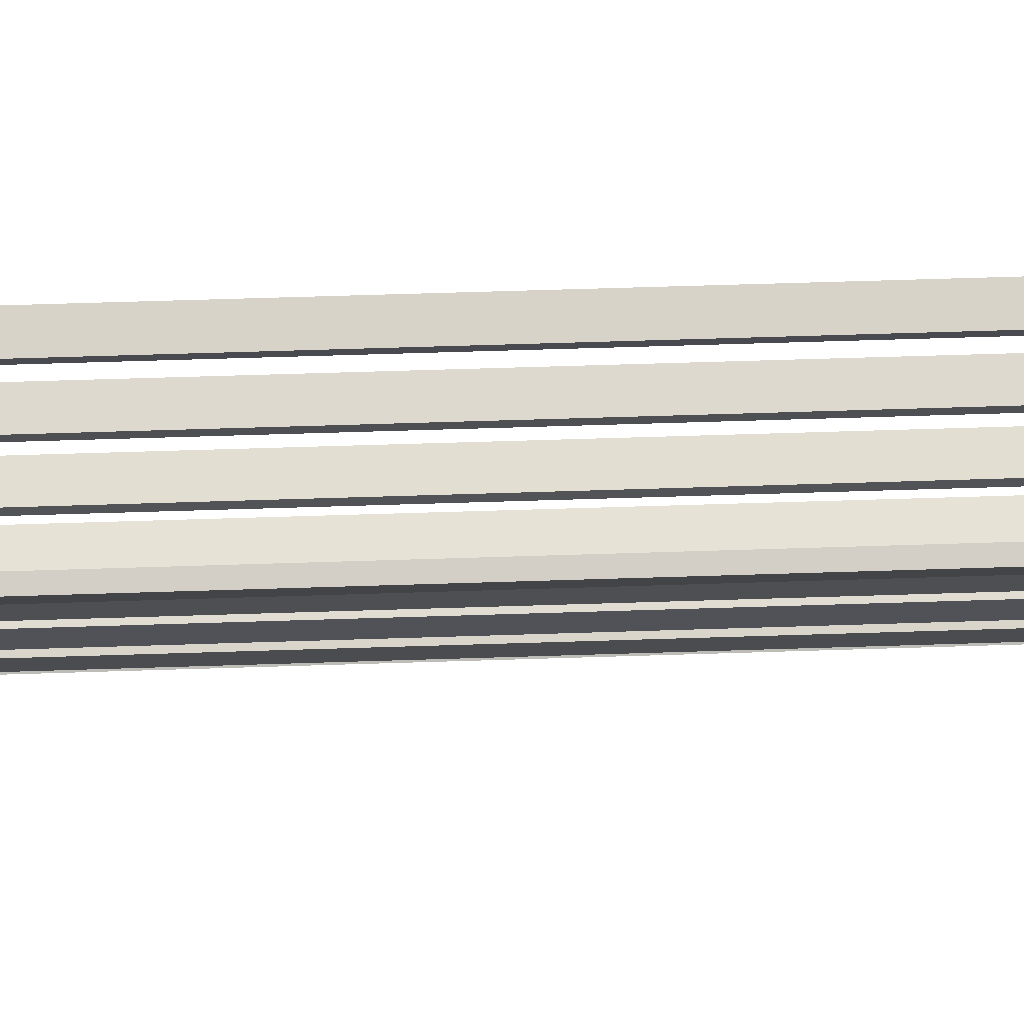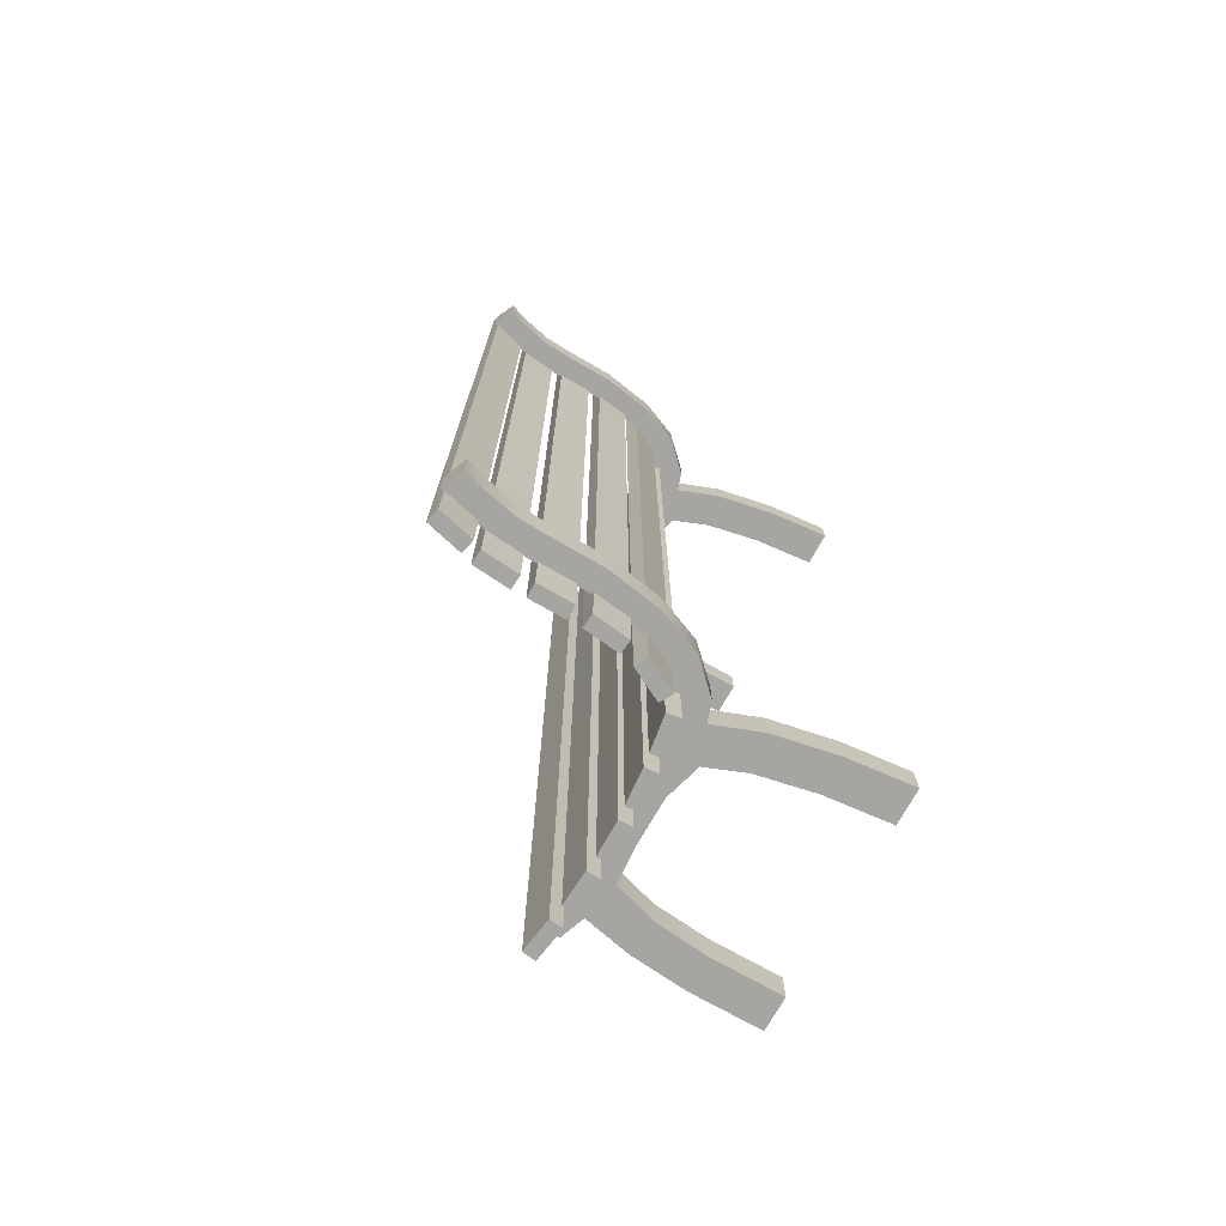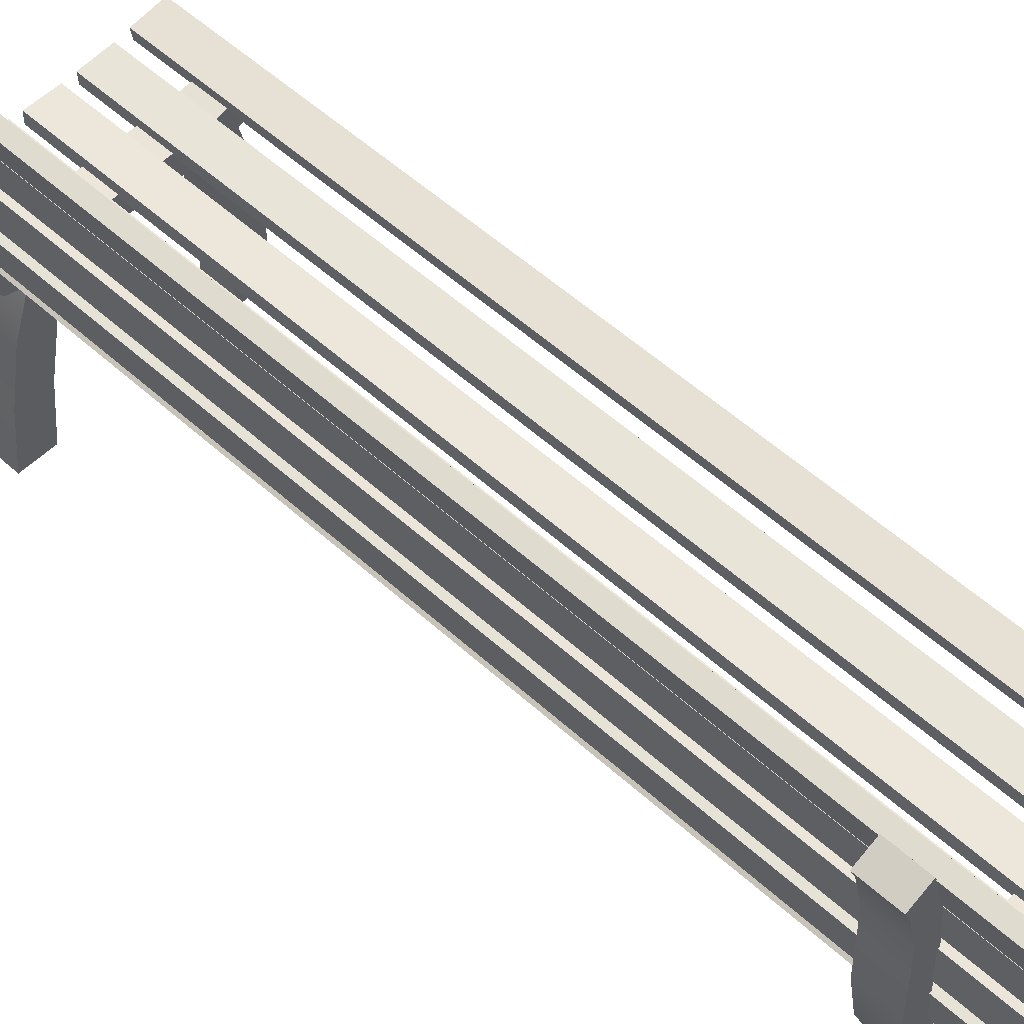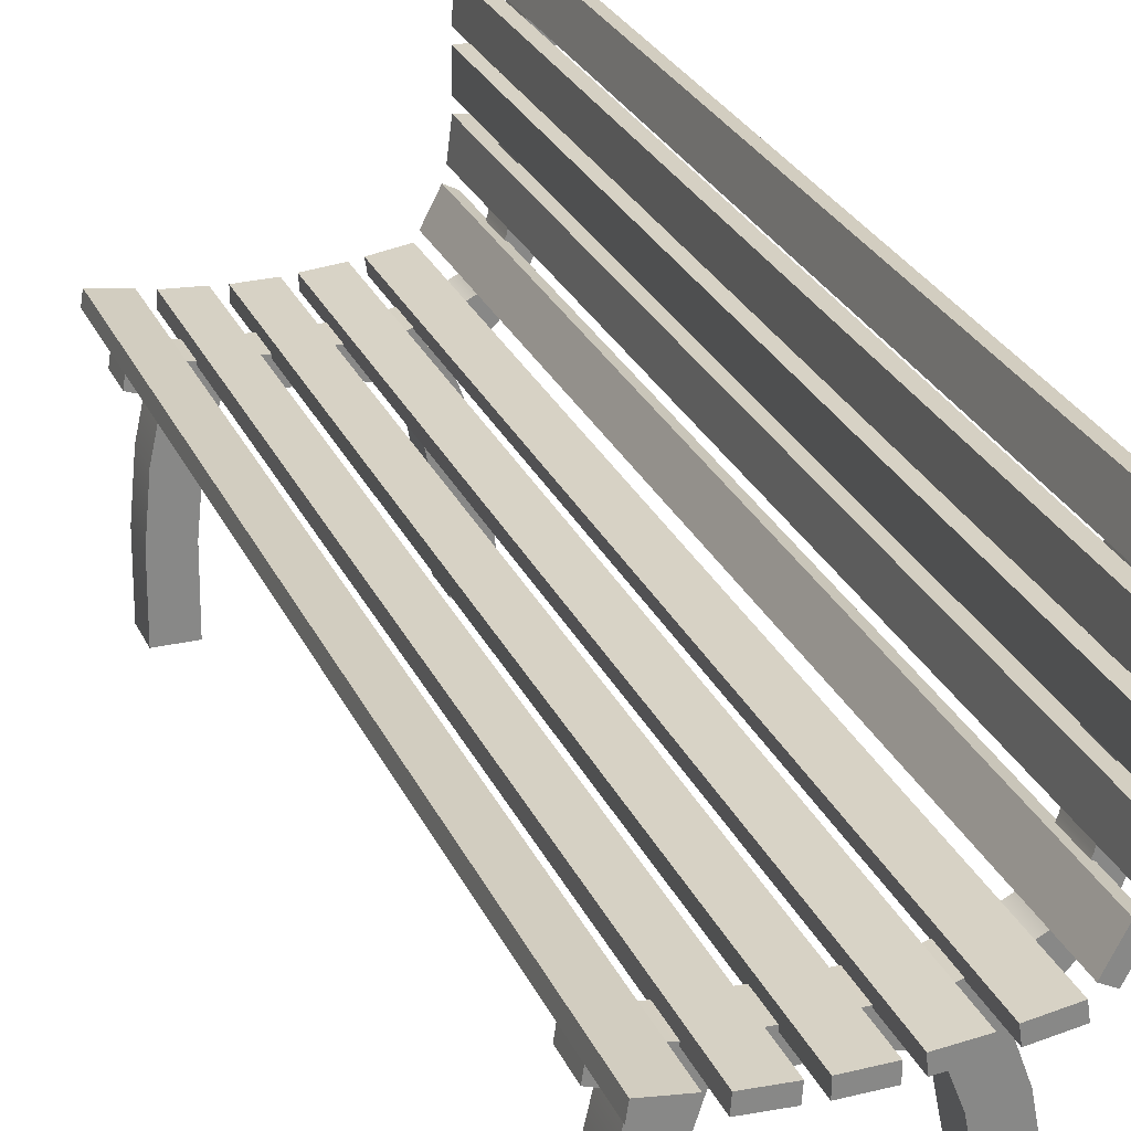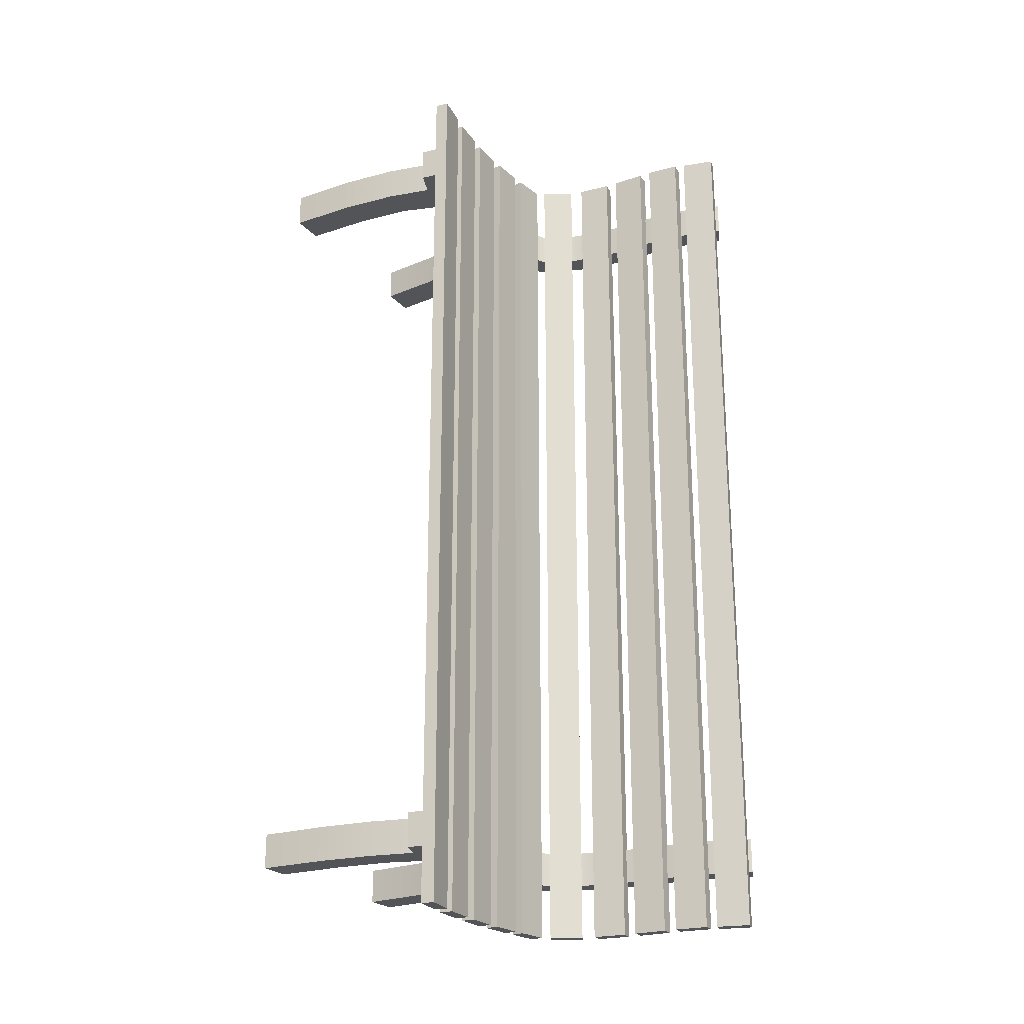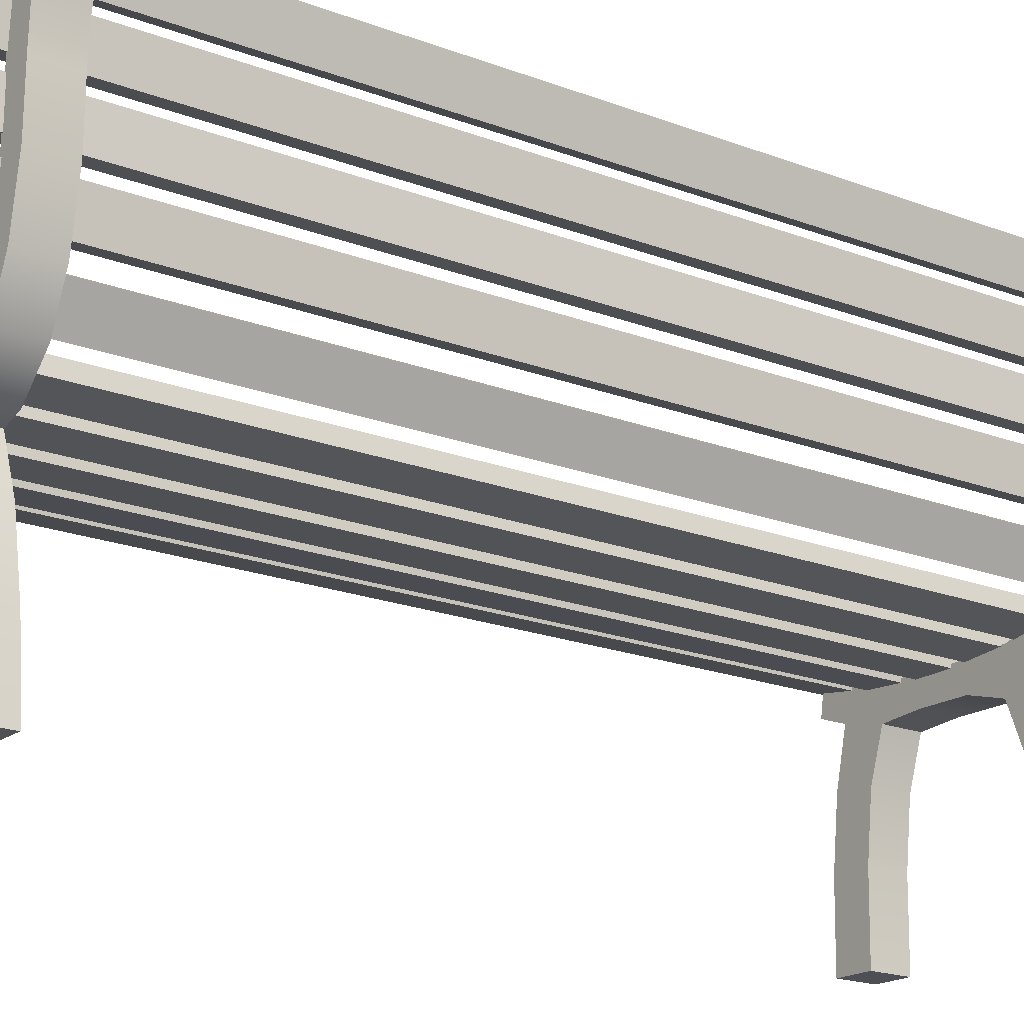
<metadata>
{"format":"obj","ext":"obj","renderer":"f3d","projection":"perspective","resolution":1024,"background":"white","views":[{"elev":67.5,"azim":-91.8,"up":"+Y"},{"elev":-73.6,"azim":-118.9,"up":"+Z"},{"elev":53.8,"azim":-45.9,"up":"+Y"},{"elev":27.5,"azim":159.2,"up":"+Y"},{"elev":-23.3,"azim":119.9,"up":"+Z"},{"elev":-18.8,"azim":-126.5,"up":"+Y"}]}
</metadata>
<code>
o Cube
v 0.1155 0.4373 -1.191
v 0.1155 0.4713 -1.191
v 0.1155 0.4373 1.191
v 0.1155 0.4713 1.191
v 0.02839 0.4373 -1.191
v 0.02839 0.4713 -1.191
v 0.02839 0.4373 1.191
v 0.02839 0.4713 1.191
f 1 2 4 3
f 3 4 8 7
f 7 8 6 5
f 5 6 2 1
f 3 7 5 1
f 8 4 2 6
o Cube.001
v 0.1519 0.4402 1.191
v 0.1495 0.4741 1.191
v 0.1519 0.4402 -1.191
v 0.1495 0.4741 -1.191
v 0.2388 0.4465 1.191
v 0.2363 0.4804 1.191
v 0.2388 0.4465 -1.191
v 0.2363 0.4804 -1.191
f 9 10 12 11
f 11 12 16 15
f 15 16 14 13
f 13 14 10 9
f 11 15 13 9
f 16 12 10 14
o Cube.002
v 0.2727 0.4884 -1.191
v 0.278 0.4548 -1.191
v 0.2727 0.4884 1.191
v 0.278 0.4548 1.191
v 0.3588 0.5019 -1.191
v 0.364 0.4683 -1.191
v 0.3588 0.5019 1.191
v 0.364 0.4683 1.191
f 17 18 20 19
f 19 20 24 23
f 23 24 22 21
f 21 22 18 17
f 19 23 21 17
f 24 20 18 22
o Cube.003
v -0.091 0.4467 1.191
v -0.08836 0.4806 1.191
v -0.091 0.4467 -1.191
v -0.08836 0.4806 -1.191
v -0.004166 0.44 1.191
v -0.001526 0.4739 1.191
v -0.004166 0.44 -1.191
v -0.001526 0.4739 -1.191
f 25 26 28 27
f 27 28 32 31
f 31 32 30 29
f 29 30 26 25
f 27 31 29 25
f 32 28 26 30
o Cube.004
v -0.1169 0.4849 1.191
v -0.1218 0.4513 1.191
v -0.1169 0.4849 -1.191
v -0.1218 0.4513 -1.191
v -0.2031 0.4974 1.191
v -0.208 0.4637 1.191
v -0.2031 0.4974 -1.191
v -0.208 0.4637 -1.191
f 33 34 36 35
f 35 36 40 39
f 39 40 38 37
f 37 38 34 33
f 35 39 37 33
f 40 36 34 38
o Cube.005
v -0.2432 0.502 -1.191
v -0.2132 0.5179 -1.191
v -0.2432 0.502 1.191
v -0.2132 0.5179 1.191
v -0.284 0.579 -1.191
v -0.254 0.5949 -1.191
v -0.284 0.579 1.191
v -0.254 0.5949 1.191
f 41 42 44 43
f 43 44 48 47
f 47 48 46 45
f 45 46 42 41
f 43 47 45 41
f 48 44 42 46
o Cube.006
v -0.2732 0.714 -1.191
v -0.3069 0.7098 -1.191
v -0.2732 0.714 1.191
v -0.3069 0.7098 1.191
v -0.2624 0.6276 -1.191
v -0.2961 0.6233 -1.191
v -0.2624 0.6276 1.191
v -0.2961 0.6233 1.191
f 49 50 52 51
f 51 52 56 55
f 55 56 54 53
f 53 54 50 49
f 51 55 53 49
f 56 52 50 54
o Cube.007
v -0.3083 0.8322 1.191
v -0.2743 0.8326 1.191
v -0.3083 0.8322 -1.191
v -0.2743 0.8326 -1.191
v -0.3071 0.7451 1.191
v -0.2731 0.7456 1.191
v -0.3071 0.7451 -1.191
v -0.2731 0.7456 -1.191
f 57 58 60 59
f 59 60 64 63
f 63 64 62 61
f 61 62 58 57
f 59 63 61 57
f 64 60 58 62
o Cube.008
v -0.2741 0.8651 1.191
v -0.3079 0.8622 1.191
v -0.2741 0.8651 -1.191
v -0.3079 0.8622 -1.191
v -0.2814 0.9519 1.191
v -0.3153 0.949 1.191
v -0.2814 0.9519 -1.191
v -0.3153 0.949 -1.191
f 65 66 68 67
f 67 68 72 71
f 71 72 70 69
f 69 70 66 65
f 67 71 69 65
f 72 68 66 70
o Cube.009
v -0.3129 1.062 -1.191
v -0.3458 1.053 -1.191
v -0.3129 1.062 1.191
v -0.3458 1.053 1.191
v -0.2916 0.9772 -1.191
v -0.3246 0.9689 -1.191
v -0.2916 0.9772 1.191
v -0.3246 0.9689 1.191
f 73 74 76 75
f 75 76 80 79
f 79 80 78 77
f 77 78 74 73
f 75 79 77 73
f 80 76 74 78
o Cube.010
v -0.2653 -0.045 1.045
v -0.2499 0.1175 1.045
v -0.2653 -0.045 0.955
v -0.2499 0.1175 0.955
v -0.1753 -0.045 1.045
v -0.1599 0.1175 1.045
v -0.1753 -0.045 0.955
v -0.1599 0.1175 0.955
v -0.2209 0.273 1.045
v -0.2209 0.273 0.955
v -0.1317 0.261 0.955
v -0.1317 0.261 1.045
v -0.1794 0.3877 1.045
v -0.1794 0.3877 0.955
v -0.0952 0.356 0.955
v -0.0952 0.356 1.045
v -0.1056 0.45 0.955
v -0.1056 0.45 1.045
v -0.006249 0.3824 0.955
v -0.006249 0.3824 1.045
v -0.003817 0.4447 0.955
v -0.003817 0.4447 1.045
v 0.1066 0.3843 0.955
v 0.1066 0.3843 1.045
v 0.09891 0.4455 0.955
v 0.09891 0.4455 1.045
v 0.2031 0.3784 0.955
v 0.2031 0.3784 1.045
v 0.2458 0.4545 0.955
v 0.2458 0.4545 1.045
v 0.3511 0.4765 0.955
v 0.3511 0.4765 1.045
v 0.2975 0.3991 0.955
v 0.2975 0.3991 1.045
v 0.3593 0.4219 0.955
v 0.3593 0.4219 1.045
v 0.2367 0.2735 0.955
v 0.2367 0.2735 1.045
v 0.3237 0.2824 0.955
v 0.3237 0.2824 1.045
v 0.2508 0.1376 0.955
v 0.2508 0.1376 1.045
v 0.3383 0.1386 0.955
v 0.3383 0.1386 1.045
v 0.2528 -0.04195 0.955
v 0.2528 -0.04195 1.045
v 0.3403 -0.04096 0.955
v 0.3403 -0.04096 1.045
v -0.225 0.4018 1.045
v -0.225 0.4018 0.955
v -0.1967 0.4798 0.955
v -0.1967 0.4798 1.045
v -0.2961 0.4735 1.045
v -0.2961 0.4735 0.955
v -0.2456 0.5042 0.955
v -0.2456 0.5042 1.045
v -0.3376 0.5746 1.045
v -0.3376 0.5746 0.955
v -0.2815 0.5928 0.955
v -0.2815 0.5928 1.045
v -0.3607 0.7093 1.045
v -0.3607 0.7093 0.955
v -0.302 0.715 0.955
v -0.302 0.715 1.045
v -0.363 0.8369 1.045
v -0.363 0.8369 0.955
v -0.304 0.8401 0.955
v -0.304 0.8401 1.045
v -0.3667 0.9112 1.045
v -0.3667 0.9112 0.955
v -0.3088 0.9224 0.955
v -0.3088 0.9224 1.045
v -0.3875 1.004 1.045
v -0.3875 1.004 0.955
v -0.333 1.027 0.955
v -0.333 1.027 1.045
v -0.4022 1.039 1.045
v -0.4022 1.039 0.955
v -0.3478 1.062 0.955
v -0.3478 1.062 1.045
f 81 82 84 83
f 83 84 88 87
f 87 88 86 85
f 85 86 82 81
f 83 87 85 81
f 84 82 89 90
f 91 90 94 95
f 82 86 92 89
f 88 84 90 91
f 86 88 91 92
f 95 97 101 99
f 92 91 95 96
f 90 89 93 94
f 89 92 96 93
f 96 98 93
f 95 94 97
f 97 94 130 131
f 101 102 106 105
f 98 96 100 102
f 97 98 102 101
f 96 95 99 100
f 103 105 109 107
f 99 101 105 103
f 100 99 103 104
f 102 100 104 106
f 110 108 114
f 104 103 107 108
f 106 104 108 110
f 105 106 110 109
f 107 113 119 117
f 113 109 111 115
f 109 113 107
f 111 112 116 115
f 109 110 112 111
f 110 114 116 112
f 114 113 115 116
f 117 119 123 121
f 108 107 117 118
f 114 108 118 120
f 113 114 120 119
f 124 122 126 128
f 118 117 121 122
f 120 118 122 124
f 119 120 124 123
f 126 125 127 128
f 123 124 128 127
f 121 123 127 125
f 122 121 125 126
f 129 132 136 133
f 98 97 131 132
f 94 93 129 130
f 93 98 132 129
f 133 136 140 137
f 130 129 133 134
f 131 130 134 135
f 132 131 135 136
f 138 137 141 142
f 134 133 137 138
f 135 134 138 139
f 136 135 139 140
f 143 142 146 147
f 139 138 142 143
f 140 139 143 144
f 137 140 144 141
f 145 148 152 149
f 144 143 147 148
f 141 144 148 145
f 142 141 145 146
f 151 150 154 155
f 146 145 149 150
f 147 146 150 151
f 148 147 151 152
f 156 155 159 160
f 152 151 155 156
f 149 152 156 153
f 150 149 153 154
f 157 160 159 158
f 153 156 160 157
f 154 153 157 158
f 155 154 158 159
o Cube.011
v -0.2653 -0.045 -0.955
v -0.2499 0.1175 -0.955
v -0.2653 -0.045 -1.045
v -0.2499 0.1175 -1.045
v -0.1753 -0.045 -0.955
v -0.1599 0.1175 -0.955
v -0.1753 -0.045 -1.045
v -0.1599 0.1175 -1.045
v -0.2209 0.273 -0.955
v -0.2209 0.273 -1.045
v -0.1317 0.261 -1.045
v -0.1317 0.261 -0.955
v -0.1794 0.3877 -0.955
v -0.1794 0.3877 -1.045
v -0.0952 0.356 -1.045
v -0.0952 0.356 -0.955
v -0.1056 0.45 -1.045
v -0.1056 0.45 -0.955
v -0.006249 0.3824 -1.045
v -0.006249 0.3824 -0.955
v -0.003817 0.4447 -1.045
v -0.003817 0.4447 -0.955
v 0.1066 0.3843 -1.045
v 0.1066 0.3843 -0.955
v 0.09891 0.4455 -1.045
v 0.09891 0.4455 -0.955
v 0.2031 0.3784 -1.045
v 0.2031 0.3784 -0.955
v 0.2458 0.4545 -1.045
v 0.2458 0.4545 -0.955
v 0.3511 0.4765 -1.045
v 0.3511 0.4765 -0.955
v 0.2975 0.3991 -1.045
v 0.2975 0.3991 -0.955
v 0.3593 0.4219 -1.045
v 0.3593 0.4219 -0.955
v 0.2367 0.2735 -1.045
v 0.2367 0.2735 -0.955
v 0.3237 0.2824 -1.045
v 0.3237 0.2824 -0.955
v 0.2508 0.1376 -1.045
v 0.2508 0.1376 -0.955
v 0.3383 0.1386 -1.045
v 0.3383 0.1386 -0.955
v 0.2528 -0.04195 -1.045
v 0.2528 -0.04195 -0.955
v 0.3403 -0.04096 -1.045
v 0.3403 -0.04096 -0.955
v -0.225 0.4018 -0.955
v -0.225 0.4018 -1.045
v -0.1967 0.4798 -1.045
v -0.1967 0.4798 -0.955
v -0.2961 0.4735 -0.955
v -0.2961 0.4735 -1.045
v -0.2456 0.5042 -1.045
v -0.2456 0.5042 -0.955
v -0.3376 0.5746 -0.955
v -0.3376 0.5746 -1.045
v -0.2815 0.5928 -1.045
v -0.2815 0.5928 -0.955
v -0.3607 0.7093 -0.955
v -0.3607 0.7093 -1.045
v -0.302 0.715 -1.045
v -0.302 0.715 -0.955
v -0.363 0.8369 -0.955
v -0.363 0.8369 -1.045
v -0.304 0.8401 -1.045
v -0.304 0.8401 -0.955
v -0.3667 0.9112 -0.955
v -0.3667 0.9112 -1.045
v -0.3088 0.9224 -1.045
v -0.3088 0.9224 -0.955
v -0.3875 1.004 -0.955
v -0.3875 1.004 -1.045
v -0.333 1.027 -1.045
v -0.333 1.027 -0.955
v -0.4022 1.039 -0.955
v -0.4022 1.039 -1.045
v -0.3478 1.062 -1.045
v -0.3478 1.062 -0.955
f 161 162 164 163
f 163 164 168 167
f 167 168 166 165
f 165 166 162 161
f 163 167 165 161
f 164 162 169 170
f 171 170 174 175
f 162 166 172 169
f 168 164 170 171
f 166 168 171 172
f 175 177 181 179
f 172 171 175 176
f 170 169 173 174
f 169 172 176 173
f 176 178 173
f 175 174 177
f 177 174 210 211
f 181 182 186 185
f 178 176 180 182
f 177 178 182 181
f 176 175 179 180
f 183 185 189 187
f 179 181 185 183
f 180 179 183 184
f 182 180 184 186
f 190 188 194
f 184 183 187 188
f 186 184 188 190
f 185 186 190 189
f 187 193 199 197
f 193 189 191 195
f 189 193 187
f 191 192 196 195
f 189 190 192 191
f 190 194 196 192
f 194 193 195 196
f 197 199 203 201
f 188 187 197 198
f 194 188 198 200
f 193 194 200 199
f 204 202 206 208
f 198 197 201 202
f 200 198 202 204
f 199 200 204 203
f 206 205 207 208
f 203 204 208 207
f 201 203 207 205
f 202 201 205 206
f 209 212 216 213
f 178 177 211 212
f 174 173 209 210
f 173 178 212 209
f 213 216 220 217
f 210 209 213 214
f 211 210 214 215
f 212 211 215 216
f 218 217 221 222
f 214 213 217 218
f 215 214 218 219
f 216 215 219 220
f 223 222 226 227
f 219 218 222 223
f 220 219 223 224
f 217 220 224 221
f 225 228 232 229
f 224 223 227 228
f 221 224 228 225
f 222 221 225 226
f 231 230 234 235
f 226 225 229 230
f 227 226 230 231
f 228 227 231 232
f 236 235 239 240
f 232 231 235 236
f 229 232 236 233
f 230 229 233 234
f 237 240 239 238
f 233 236 240 237
f 234 233 237 238
f 235 234 238 239

</code>
